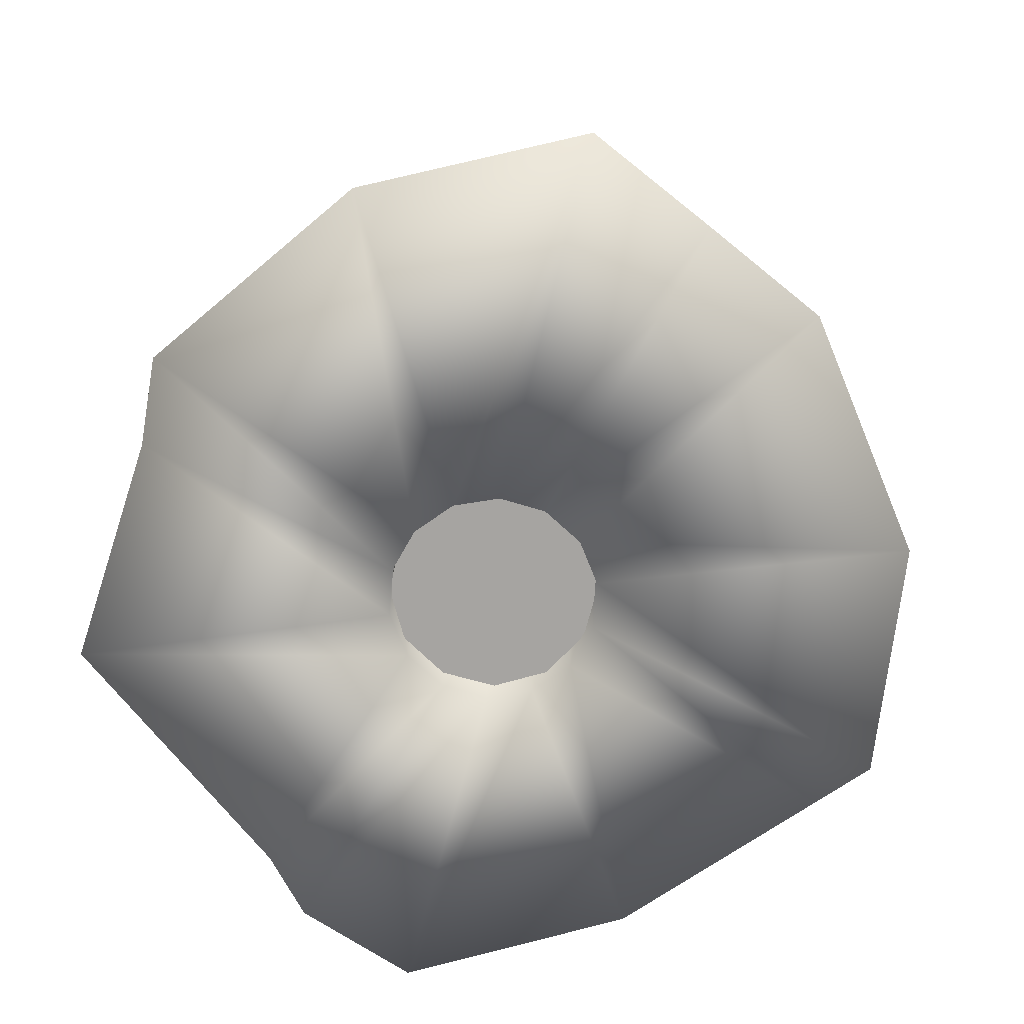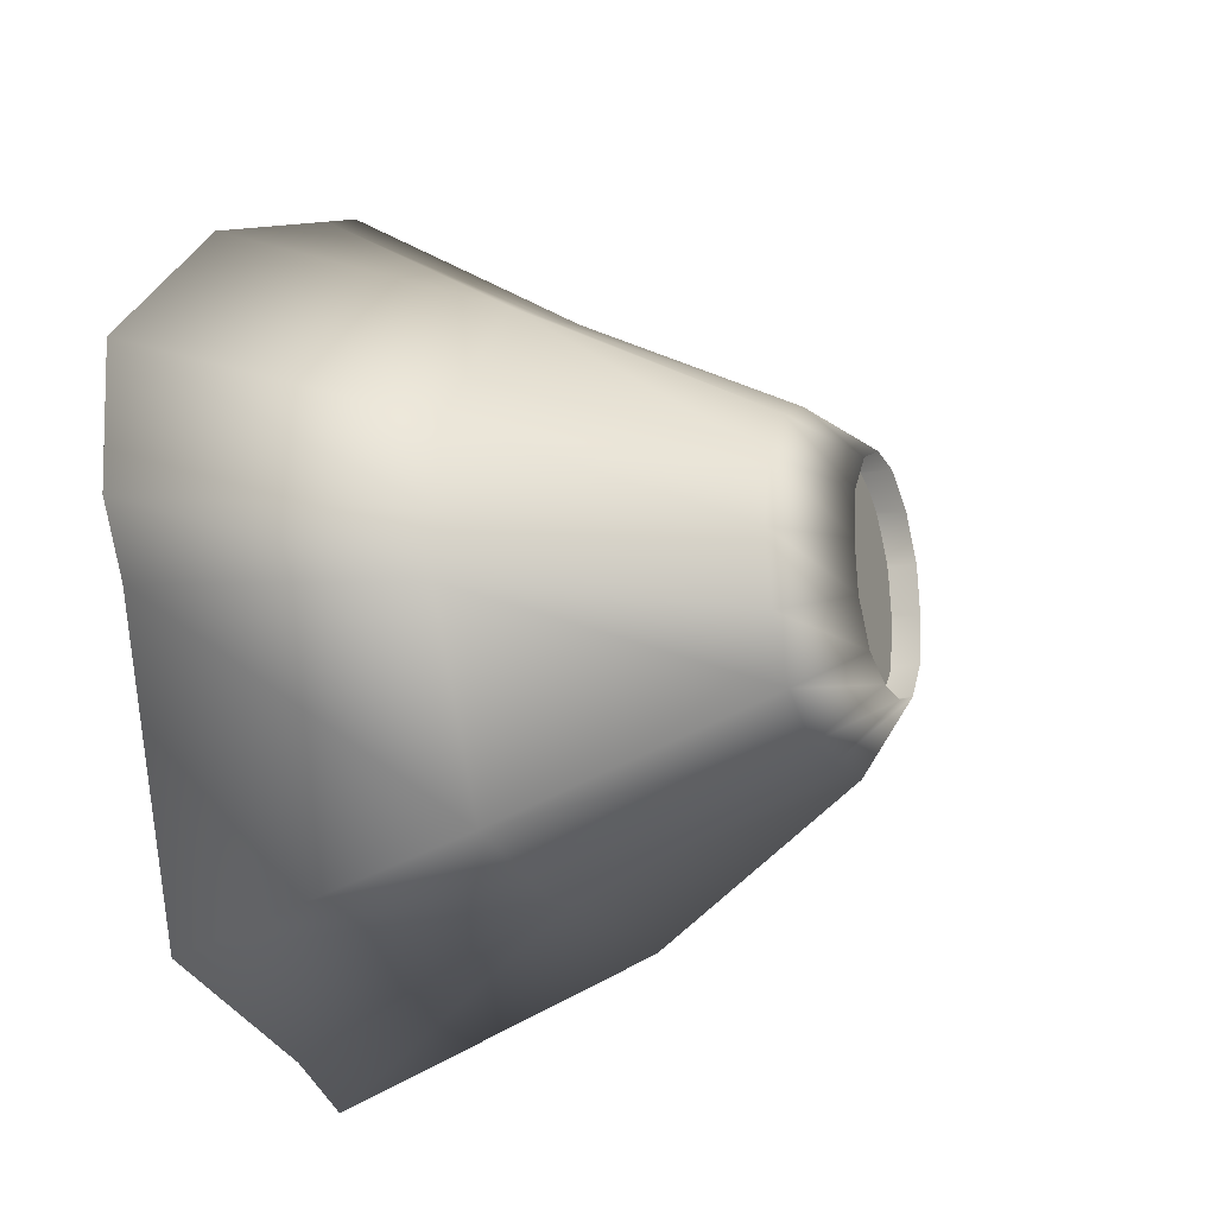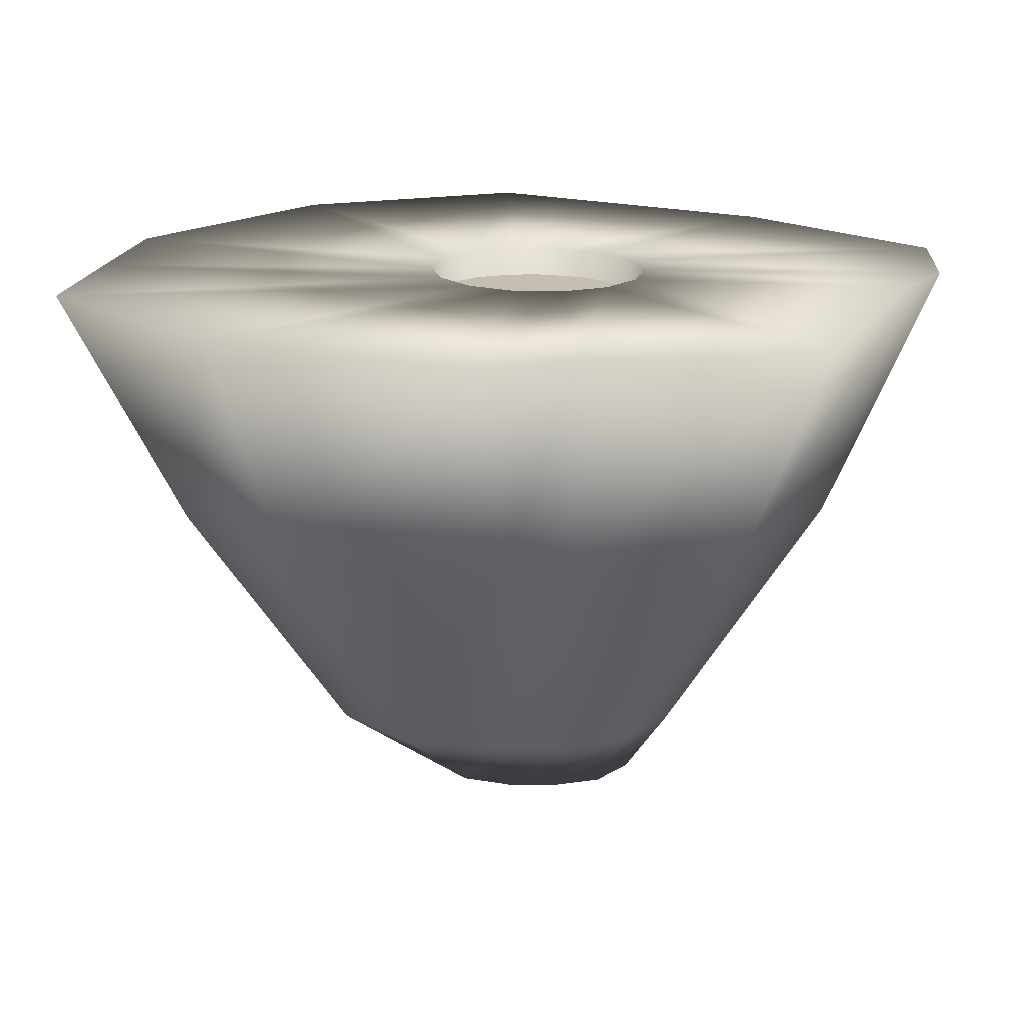
<metadata>
{"format":"obj","ext":"obj","renderer":"f3d","projection":"perspective","resolution":1024,"background":"white","views":[{"elev":-73.5,"azim":-119.5,"up":"+Y"},{"elev":-18.5,"azim":110.2,"up":"+Z"},{"elev":-72.5,"azim":-0.6,"up":"+Z"}]}
</metadata>
<code>
g New Game Object
v 0.147 0.181 -0.443
v 0.147 0.5643 -0.443
v 0.237 0.181 -0.093
v 0.2408 0.5643 -0.093
v 0.237 0.181 -0.093
v 0.2408 0.5643 -0.093
v 0.497 0.181 0.167
v 0.497 0.5643 0.1632
v 0.497 0.181 0.167
v 0.497 0.5643 0.1632
v 0.847 0.181 0.257
v 0.847 0.5643 0.257
v 0.847 0.181 0.257
v 0.847 0.5643 0.257
v 1.197 0.181 0.167
v 1.197 0.5643 0.1632
v 1.197 0.181 0.167
v 1.197 0.5643 0.1632
v 1.457 0.181 -0.093
v 1.453 0.5643 -0.093
v 1.457 0.181 -0.093
v 1.453 0.5643 -0.093
v 1.547 0.181 -0.443
v 1.547 0.5643 -0.443
v 1.547 0.181 -0.443
v 1.547 0.5643 -0.443
v 1.457 0.181 -0.793
v 1.453 0.5643 -0.793
v 1.457 0.181 -0.793
v 1.453 0.5643 -0.793
v 1.197 0.181 -1.053
v 1.197 0.5643 -1.049
v 1.197 0.181 -1.053
v 1.197 0.5643 -1.049
v 0.847 0.181 -1.143
v 0.847 0.5643 -1.143
v 0.847 0.181 -1.143
v 0.847 0.5643 -1.143
v 0.497 0.181 -1.053
v 0.497 0.5643 -1.049
v 0.497 0.181 -1.053
v 0.497 0.5643 -1.049
v 0.237 0.181 -0.793
v 0.2408 0.5643 -0.793
v 0.237 0.181 -0.793
v 0.2408 0.5643 -0.793
v 0.147 0.181 -0.443
v 0.147 0.5643 -0.443
v 0.147 0.5643 -0.443
v 0.147 1.898 -0.443
v 0.2408 0.5643 -0.093
v 0.2408 1.898 -0.093
v 0.2408 0.5643 -0.093
v 0.2408 1.898 -0.093
v 0.497 0.5643 0.1632
v 0.497 1.898 0.1632
v 0.497 0.5643 0.1632
v 0.497 1.898 0.1632
v 0.847 0.5643 0.257
v 0.847 1.898 0.257
v 0.847 0.5643 0.257
v 0.847 1.898 0.257
v 1.197 0.5643 0.1632
v 1.197 1.898 0.1632
v 1.197 0.5643 0.1632
v 1.197 1.898 0.1632
v 1.453 0.5643 -0.093
v 1.453 1.898 -0.093
v 1.453 0.5643 -0.093
v 1.453 1.898 -0.093
v 1.547 0.5643 -0.443
v 1.547 1.898 -0.443
v 1.547 0.5643 -0.443
v 1.547 1.898 -0.443
v 1.453 0.5643 -0.793
v 1.453 1.898 -0.793
v 1.453 0.5643 -0.793
v 1.453 1.898 -0.793
v 1.197 0.5643 -1.049
v 1.197 1.898 -1.049
v 1.197 0.5643 -1.049
v 1.197 1.898 -1.049
v 0.847 0.5643 -1.143
v 0.847 1.898 -1.143
v 0.847 0.5643 -1.143
v 0.847 1.898 -1.143
v 0.497 0.5643 -1.049
v 0.497 1.898 -1.049
v 0.497 0.5643 -1.049
v 0.497 1.898 -1.049
v 0.2408 0.5643 -0.793
v 0.2408 1.898 -0.793
v 0.2408 0.5643 -0.793
v 0.2408 1.898 -0.793
v 0.147 0.5643 -0.443
v 0.147 1.898 -0.443
v 0.147 1.898 -0.443
v 0.147 3.231 -0.443
v 0.2408 1.898 -0.093
v 0.2408 3.231 -0.093
v 0.2408 1.898 -0.093
v 0.2408 3.231 -0.093
v 0.497 1.898 0.1632
v 0.497 3.231 0.1632
v 0.497 1.898 0.1632
v 0.497 3.231 0.1632
v 0.847 1.898 0.257
v 0.847 3.231 0.257
v 0.847 1.898 0.257
v 0.847 3.231 0.257
v 1.197 1.898 0.1632
v 1.197 3.231 0.1632
v 1.197 1.898 0.1632
v 1.197 3.231 0.1632
v 1.453 1.898 -0.093
v 1.453 3.231 -0.093
v 1.453 1.898 -0.093
v 1.453 3.231 -0.093
v 1.547 1.898 -0.443
v 1.547 3.231 -0.443
v 1.547 1.898 -0.443
v 1.547 3.231 -0.443
v 1.453 1.898 -0.793
v 1.453 3.231 -0.793
v 1.453 1.898 -0.793
v 1.453 3.231 -0.793
v 1.197 1.898 -1.049
v 1.197 3.231 -1.049
v 1.197 1.898 -1.049
v 1.197 3.231 -1.049
v 0.847 1.898 -1.143
v 0.847 3.231 -1.143
v 0.847 1.898 -1.143
v 0.847 3.231 -1.143
v 0.497 1.898 -1.049
v 0.497 3.231 -1.049
v 0.497 1.898 -1.049
v 0.497 3.231 -1.049
v 0.2408 1.898 -0.793
v 0.2408 3.231 -0.793
v 0.2408 1.898 -0.793
v 0.2408 3.231 -0.793
v 0.147 1.898 -0.443
v 0.147 3.231 -0.443
v 0.147 0.181 -0.443
v 0.847 0.181 -0.443
v 0.237 0.181 -0.093
v 0.147 3.231 -0.443
v 0.847 3.231 -0.443
v 0.2408 3.231 -0.093
v 0.237 0.181 -0.093
v 0.847 0.181 -0.443
v 0.497 0.181 0.167
v 0.2408 3.231 -0.093
v 0.847 3.231 -0.443
v 0.497 3.231 0.1632
v 0.497 0.181 0.167
v 0.847 0.181 -0.443
v 0.847 0.181 0.257
v 0.497 3.231 0.1632
v 0.847 3.231 -0.443
v 0.847 3.231 0.257
v 0.847 0.181 0.257
v 0.847 0.181 -0.443
v 1.197 0.181 0.167
v 0.847 3.231 0.257
v 0.847 3.231 -0.443
v 1.197 3.231 0.1632
v 1.197 0.181 0.167
v 0.847 0.181 -0.443
v 1.457 0.181 -0.093
v 1.197 3.231 0.1632
v 0.847 3.231 -0.443
v 1.453 3.231 -0.093
v 1.457 0.181 -0.093
v 0.847 0.181 -0.443
v 1.547 0.181 -0.443
v 1.453 3.231 -0.093
v 0.847 3.231 -0.443
v 1.547 3.231 -0.443
v 1.547 0.181 -0.443
v 0.847 0.181 -0.443
v 1.457 0.181 -0.793
v 1.547 3.231 -0.443
v 0.847 3.231 -0.443
v 1.453 3.231 -0.793
v 1.457 0.181 -0.793
v 0.847 0.181 -0.443
v 1.197 0.181 -1.053
v 1.453 3.231 -0.793
v 0.847 3.231 -0.443
v 1.197 3.231 -1.049
v 1.197 0.181 -1.053
v 0.847 0.181 -0.443
v 0.847 0.181 -1.143
v 1.197 3.231 -1.049
v 0.847 3.231 -0.443
v 0.847 3.231 -1.143
v 0.847 0.181 -1.143
v 0.847 0.181 -0.443
v 0.497 0.181 -1.053
v 0.847 3.231 -1.143
v 0.847 3.231 -0.443
v 0.497 3.231 -1.049
v 0.497 0.181 -1.053
v 0.847 0.181 -0.443
v 0.237 0.181 -0.793
v 0.497 3.231 -1.049
v 0.847 3.231 -0.443
v 0.2408 3.231 -0.793
v 0.237 0.181 -0.793
v 0.847 0.181 -0.443
v 0.147 0.181 -0.443
v 0.2408 3.231 -0.793
v 0.847 3.231 -0.443
v 0.147 3.231 -0.443
v -1.835 0 0.45
v -1.985 0 -0.45
v -1.335 1.5 0.45
v -1.535 1.5 -0.45
v 0.166 0 -0.4339
v 0.2353 0 -0.1302
v 0.166 1.5 -0.4339
v 0.2353 1.5 -0.1302
v -0.785 0 1.8
v -1.835 0 0.45
v -0.635 1.5 1.15
v -1.335 1.5 0.45
v 0.2353 0 -0.1302
v 0.4295 0 0.1134
v 0.2353 1.5 -0.1302
v 0.4295 1.5 0.1134
v 0.665 0 2.4
v -0.785 0 1.8
v 0.665 1.5 1.45
v -0.635 1.5 1.15
v 0.4295 0 0.1134
v 0.7102 0 0.2486
v 0.4295 1.5 0.1134
v 0.7102 1.5 0.2486
v 1.065 0 2.2
v 0.665 0 2.4
v 1.065 1.5 1.3
v 0.665 1.5 1.45
v 0.7102 0 0.2486
v 1.022 0 0.2486
v 0.7102 1.5 0.2486
v 1.022 1.5 0.2486
v 2.465 0 1.5
v 1.065 0 2.2
v 1.765 1.5 1.1
v 1.065 1.5 1.3
v 1.022 0 0.2486
v 1.302 0 0.1134
v 1.022 1.5 0.2486
v 1.302 1.5 0.1134
v 3.565 0 0.4
v 2.465 0 1.5
v 2.715 1.5 0.05
v 1.765 1.5 1.1
v 1.302 0 0.1134
v 1.497 0 -0.1302
v 1.302 1.5 0.1134
v 1.497 1.5 -0.1302
v 3.515 0 -0.45
v 3.565 0 0.4
v 2.715 1.5 -0.45
v 2.715 1.5 0.05
v 1.497 0 -0.1302
v 1.566 0 -0.4339
v 1.497 1.5 -0.1302
v 1.566 1.5 -0.4339
v 3.265 0 -0.85
v 3.515 0 -0.45
v 2.765 1.5 -0.85
v 2.715 1.5 -0.45
v 1.566 0 -0.4339
v 1.497 0 -0.7376
v 1.566 1.5 -0.4339
v 1.497 1.5 -0.7376
v 2.565 0 -2.65
v 3.265 0 -0.85
v 2.115 1.5 -2
v 2.765 1.5 -0.85
v 1.497 0 -0.7376
v 1.302 0 -0.9812
v 1.497 1.5 -0.7376
v 1.302 1.5 -0.9812
v 1.065 0 -2.95
v 2.565 0 -2.65
v 1.065 1.5 -2.15
v 2.115 1.5 -2
v 1.302 0 -0.9812
v 1.022 0 -1.116
v 1.302 1.5 -0.9812
v 1.022 1.5 -1.116
v 0.515 0 -3.15
v 1.065 0 -2.95
v 0.665 1.5 -2.05
v 1.065 1.5 -2.15
v 1.022 0 -1.116
v 0.7102 0 -1.116
v 1.022 1.5 -1.116
v 0.7102 1.5 -1.116
v -1.085 0 -2.55
v 0.515 0 -3.15
v -0.685 1.5 -2.1
v 0.665 1.5 -2.05
v 0.7102 0 -1.116
v 0.4295 0 -0.9812
v 0.7102 1.5 -1.116
v 0.4295 1.5 -0.9812
v -2.135 0 -1.4
v -1.085 0 -2.55
v -1.385 1.5 -1.2
v -0.685 1.5 -2.1
v 0.4295 0 -0.9812
v 0.2353 0 -0.7376
v 0.4295 1.5 -0.9812
v 0.2353 1.5 -0.7376
v -1.985 0 -0.45
v -2.135 0 -1.4
v -1.535 1.5 -0.45
v -1.385 1.5 -1.2
v 0.2353 0 -0.7376
v 0.166 0 -0.4339
v 0.2353 1.5 -0.7376
v 0.166 1.5 -0.4339
v -1.335 1.5 0.45
v -1.535 1.5 -0.45
v -0.035 3 5.96e-08
v -0.385 3 -0.45
v 0.166 1.5 -0.4339
v 0.2353 1.5 -0.1302
v 0.165 3.4 -0.45
v 0.215 3.4 -0.15
v -0.635 1.5 1.15
v -1.335 1.5 0.45
v 0.2425 3 0.3479
v -0.035 3 5.96e-08
v 0.2353 1.5 -0.1302
v 0.4295 1.5 0.1134
v 0.215 3.4 -0.15
v 0.415 3.4 0.1
v 0.665 1.5 1.45
v -0.635 1.5 1.15
v 0.6434 3 0.541
v 0.2425 3 0.3479
v 0.4295 1.5 0.1134
v 0.7102 1.5 0.2486
v 0.415 3.4 0.1
v 0.715 3.4 0.25
v 1.065 1.5 1.3
v 0.665 1.5 1.45
v 1.088 3 0.541
v 0.6434 3 0.541
v 0.7102 1.5 0.2486
v 1.022 1.5 0.2486
v 0.715 3.4 0.25
v 1.015 3.4 0.25
v 1.765 1.5 1.1
v 1.065 1.5 1.3
v 1.489 3 0.3479
v 1.088 3 0.541
v 1.022 1.5 0.2486
v 1.302 1.5 0.1134
v 1.015 3.4 0.25
v 1.315 3.4 0.1
v 2.715 1.5 0.05
v 1.765 1.5 1.1
v 1.767 3 -5.96e-08
v 1.489 3 0.3479
v 1.302 1.5 0.1134
v 1.497 1.5 -0.1302
v 1.315 3.4 0.1
v 1.515 3.4 -0.15
v 2.715 1.5 -0.45
v 2.715 1.5 0.05
v 1.866 3 -0.4339
v 1.767 3 -5.96e-08
v 1.497 1.5 -0.1302
v 1.566 1.5 -0.4339
v 1.515 3.4 -0.15
v 1.565 3.4 -0.45
v 2.765 1.5 -0.85
v 2.715 1.5 -0.45
v 1.767 3 -0.8678
v 1.866 3 -0.4339
v 1.566 1.5 -0.4339
v 1.497 1.5 -0.7376
v 1.565 3.4 -0.45
v 1.515 3.4 -0.75
v 2.115 1.5 -2
v 2.765 1.5 -0.85
v 1.489 3 -1.216
v 1.767 3 -0.8678
v 1.497 1.5 -0.7376
v 1.302 1.5 -0.9812
v 1.515 3.4 -0.75
v 1.315 3.4 -1
v 1.065 1.5 -2.15
v 2.115 1.5 -2
v 1.088 3 -1.409
v 1.489 3 -1.216
v 1.302 1.5 -0.9812
v 1.022 1.5 -1.116
v 1.315 3.4 -1
v 1.015 3.4 -1.1
v 0.665 1.5 -2.05
v 1.065 1.5 -2.15
v 0.6434 3 -1.409
v 1.088 3 -1.409
v 1.022 1.5 -1.116
v 0.7102 1.5 -1.116
v 1.015 3.4 -1.1
v 0.715 3.4 -1.1
v -0.685 1.5 -2.1
v 0.665 1.5 -2.05
v 0.065 3 -1.35
v 0.6434 3 -1.409
v 0.7102 1.5 -1.116
v 0.4295 1.5 -0.9812
v 0.715 3.4 -1.1
v 0.415 3.4 -1
v -1.385 1.5 -1.2
v -0.685 1.5 -2.1
v -0.385 2.95 -1
v 0.065 3 -1.35
v 0.4295 1.5 -0.9812
v 0.2353 1.5 -0.7376
v 0.415 3.4 -1
v 0.215 3.4 -0.75
v -1.535 1.5 -0.45
v -1.385 1.5 -1.2
v -0.385 3 -0.45
v -0.385 2.95 -1
v 0.2353 1.5 -0.7376
v 0.166 1.5 -0.4339
v 0.215 3.4 -0.75
v 0.165 3.4 -0.45
v -1.985 0 -0.45
v -1.835 0 0.45
v 0.166 0 -0.4339
v 0.2353 0 -0.1302
v -0.035 3 5.96e-08
v -0.385 3 -0.45
v 0.215 3.4 -0.15
v 0.165 3.4 -0.45
v -1.835 0 0.45
v -0.785 0 1.8
v 0.2353 0 -0.1302
v 0.4295 0 0.1134
v 0.2425 3 0.3479
v -0.035 3 5.96e-08
v 0.415 3.4 0.1
v 0.215 3.4 -0.15
v -0.785 0 1.8
v 0.665 0 2.4
v 0.4295 0 0.1134
v 0.7102 0 0.2486
v 0.6434 3 0.541
v 0.2425 3 0.3479
v 0.715 3.4 0.25
v 0.415 3.4 0.1
v 0.665 0 2.4
v 1.065 0 2.2
v 0.7102 0 0.2486
v 1.022 0 0.2486
v 1.088 3 0.541
v 0.6434 3 0.541
v 1.015 3.4 0.25
v 0.715 3.4 0.25
v 1.065 0 2.2
v 2.465 0 1.5
v 1.022 0 0.2486
v 1.302 0 0.1134
v 1.489 3 0.3479
v 1.088 3 0.541
v 1.315 3.4 0.1
v 1.015 3.4 0.25
v 2.465 0 1.5
v 3.565 0 0.4
v 1.302 0 0.1134
v 1.497 0 -0.1302
v 1.767 3 -5.96e-08
v 1.489 3 0.3479
v 1.515 3.4 -0.15
v 1.315 3.4 0.1
v 3.565 0 0.4
v 3.515 0 -0.45
v 1.497 0 -0.1302
v 1.566 0 -0.4339
v 1.866 3 -0.4339
v 1.767 3 -5.96e-08
v 1.565 3.4 -0.45
v 1.515 3.4 -0.15
v 3.515 0 -0.45
v 3.265 0 -0.85
v 1.566 0 -0.4339
v 1.497 0 -0.7376
v 1.767 3 -0.8678
v 1.866 3 -0.4339
v 1.515 3.4 -0.75
v 1.565 3.4 -0.45
v 3.265 0 -0.85
v 2.565 0 -2.65
v 1.497 0 -0.7376
v 1.302 0 -0.9812
v 1.489 3 -1.216
v 1.767 3 -0.8678
v 1.315 3.4 -1
v 1.515 3.4 -0.75
v 2.565 0 -2.65
v 1.065 0 -2.95
v 1.302 0 -0.9812
v 1.022 0 -1.116
v 1.088 3 -1.409
v 1.489 3 -1.216
v 1.015 3.4 -1.1
v 1.315 3.4 -1
v 1.065 0 -2.95
v 0.515 0 -3.15
v 1.022 0 -1.116
v 0.7102 0 -1.116
v 0.6434 3 -1.409
v 1.088 3 -1.409
v 0.715 3.4 -1.1
v 1.015 3.4 -1.1
v 0.515 0 -3.15
v -1.085 0 -2.55
v 0.7102 0 -1.116
v 0.4295 0 -0.9812
v 0.065 3 -1.35
v 0.6434 3 -1.409
v 0.415 3.4 -1
v 0.715 3.4 -1.1
v -1.085 0 -2.55
v -2.135 0 -1.4
v 0.4295 0 -0.9812
v 0.2353 0 -0.7376
v -0.385 2.95 -1
v 0.065 3 -1.35
v 0.215 3.4 -0.75
v 0.415 3.4 -1
v -2.135 0 -1.4
v -1.985 0 -0.45
v 0.2353 0 -0.7376
v 0.166 0 -0.4339
v -0.385 3 -0.45
v -0.385 2.95 -1
v 0.165 3.4 -0.45
v 0.215 3.4 -0.75
f 2 1 3
f 4 2 3
f 6 5 7
f 8 6 7
f 10 9 11
f 12 10 11
f 14 13 15
f 16 14 15
f 18 17 19
f 20 18 19
f 22 21 23
f 24 22 23
f 26 25 27
f 28 26 27
f 30 29 31
f 32 30 31
f 34 33 35
f 36 34 35
f 38 37 39
f 40 38 39
f 42 41 43
f 44 42 43
f 46 45 47
f 48 46 47
f 50 49 51
f 52 50 51
f 54 53 55
f 56 54 55
f 58 57 59
f 60 58 59
f 62 61 63
f 64 62 63
f 66 65 67
f 68 66 67
f 70 69 71
f 72 70 71
f 74 73 75
f 76 74 75
f 78 77 79
f 80 78 79
f 82 81 83
f 84 82 83
f 86 85 87
f 88 86 87
f 90 89 91
f 92 90 91
f 94 93 95
f 96 94 95
f 98 97 99
f 100 98 99
f 102 101 103
f 104 102 103
f 106 105 107
f 108 106 107
f 110 109 111
f 112 110 111
f 114 113 115
f 116 114 115
f 118 117 119
f 120 118 119
f 122 121 123
f 124 122 123
f 126 125 127
f 128 126 127
f 130 129 131
f 132 130 131
f 134 133 135
f 136 134 135
f 138 137 139
f 140 138 139
f 142 141 143
f 144 142 143
f 146 147 145
f 152 153 151
f 158 159 157
f 164 165 163
f 170 171 169
f 176 177 175
f 182 183 181
f 188 189 187
f 194 195 193
f 200 201 199
f 206 207 205
f 212 213 211
f 149 148 150
f 155 154 156
f 161 160 162
f 167 166 168
f 173 172 174
f 179 178 180
f 185 184 186
f 191 190 192
f 197 196 198
f 203 202 204
f 209 208 210
f 215 214 216
f 218 217 219
f 220 218 219
f 222 221 223
f 224 222 223
f 226 225 227
f 228 226 227
f 230 229 231
f 232 230 231
f 234 233 235
f 236 234 235
f 238 237 239
f 240 238 239
f 242 241 243
f 244 242 243
f 246 245 247
f 248 246 247
f 250 249 251
f 252 250 251
f 254 253 255
f 256 254 255
f 258 257 259
f 260 258 259
f 262 261 263
f 264 262 263
f 266 265 267
f 268 266 267
f 270 269 271
f 272 270 271
f 274 273 275
f 276 274 275
f 278 277 279
f 280 278 279
f 282 281 283
f 284 282 283
f 286 285 287
f 288 286 287
f 290 289 291
f 292 290 291
f 294 293 295
f 296 294 295
f 298 297 299
f 300 298 299
f 302 301 303
f 304 302 303
f 306 305 307
f 308 306 307
f 310 309 311
f 312 310 311
f 314 313 315
f 316 314 315
f 318 317 319
f 320 318 319
f 322 321 323
f 324 322 323
f 326 325 327
f 328 326 327
f 330 329 331
f 332 330 331
f 334 333 335
f 336 334 335
f 338 337 339
f 340 338 339
f 342 341 343
f 344 342 343
f 346 345 347
f 348 346 347
f 350 349 351
f 352 350 351
f 354 353 355
f 356 354 355
f 358 357 359
f 360 358 359
f 362 361 363
f 364 362 363
f 366 365 367
f 368 366 367
f 370 369 371
f 372 370 371
f 374 373 375
f 376 374 375
f 378 377 379
f 380 378 379
f 382 381 383
f 384 382 383
f 386 385 387
f 388 386 387
f 390 389 391
f 392 390 391
f 394 393 395
f 396 394 395
f 398 397 399
f 400 398 399
f 402 401 403
f 404 402 403
f 406 405 407
f 408 406 407
f 410 409 411
f 412 410 411
f 414 413 415
f 416 414 415
f 418 417 419
f 420 418 419
f 422 421 423
f 424 422 423
f 426 425 427
f 428 426 427
f 430 429 431
f 432 430 431
f 434 433 435
f 436 434 435
f 438 437 439
f 440 438 439
f 442 441 443
f 444 442 443
f 446 445 447
f 448 446 447
f 450 449 451
f 452 450 451
f 454 453 455
f 456 454 455
f 458 457 459
f 460 458 459
f 462 461 463
f 464 462 463
f 466 465 467
f 468 466 467
f 470 469 471
f 472 470 471
f 474 473 475
f 476 474 475
f 478 477 479
f 480 478 479
f 482 481 483
f 484 482 483
f 486 485 487
f 488 486 487
f 490 489 491
f 492 490 491
f 494 493 495
f 496 494 495
f 498 497 499
f 500 498 499
f 502 501 503
f 504 502 503
f 506 505 507
f 508 506 507
f 510 509 511
f 512 510 511
f 514 513 515
f 516 514 515
f 518 517 519
f 520 518 519
f 522 521 523
f 524 522 523
f 526 525 527
f 528 526 527
f 530 529 531
f 532 530 531
f 534 533 535
f 536 534 535
f 538 537 539
f 540 538 539
f 542 541 543
f 544 542 543
f 546 545 547
f 548 546 547
f 550 549 551
f 552 550 551

</code>
